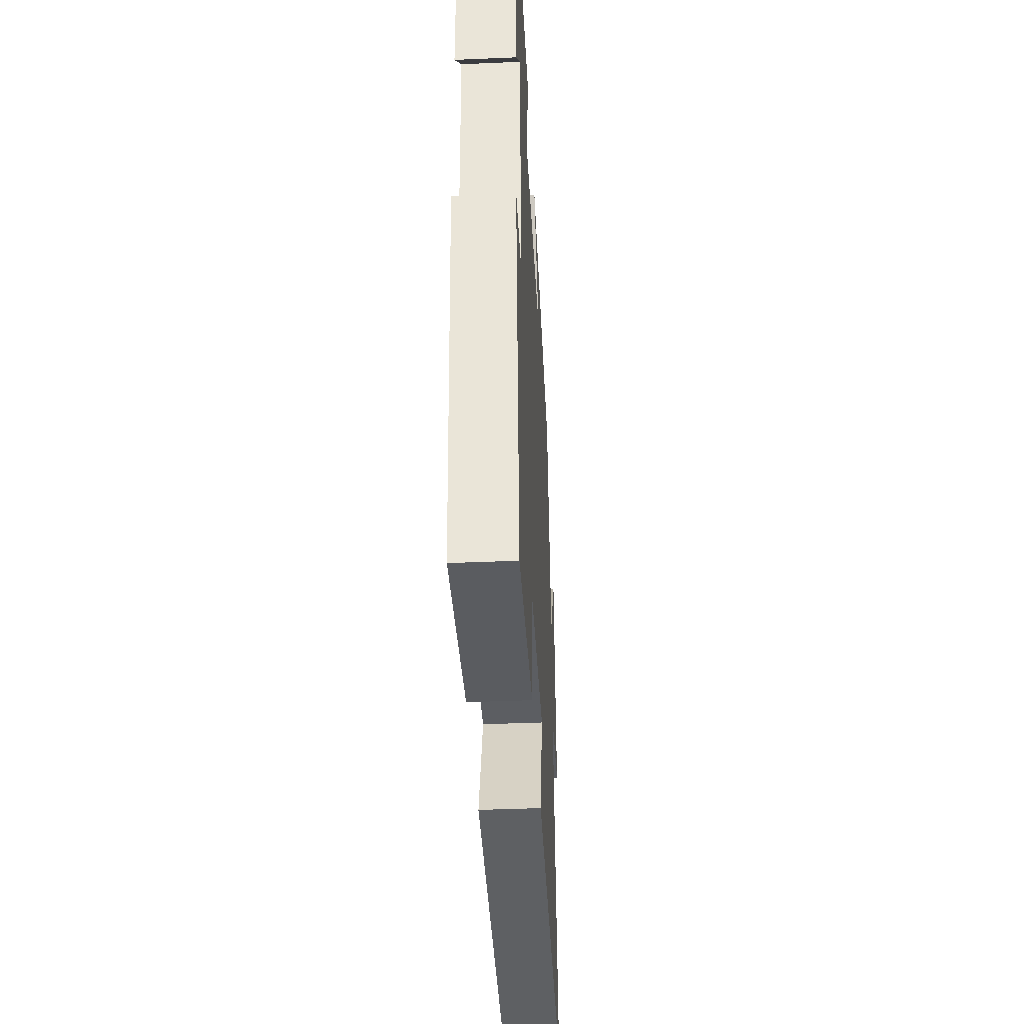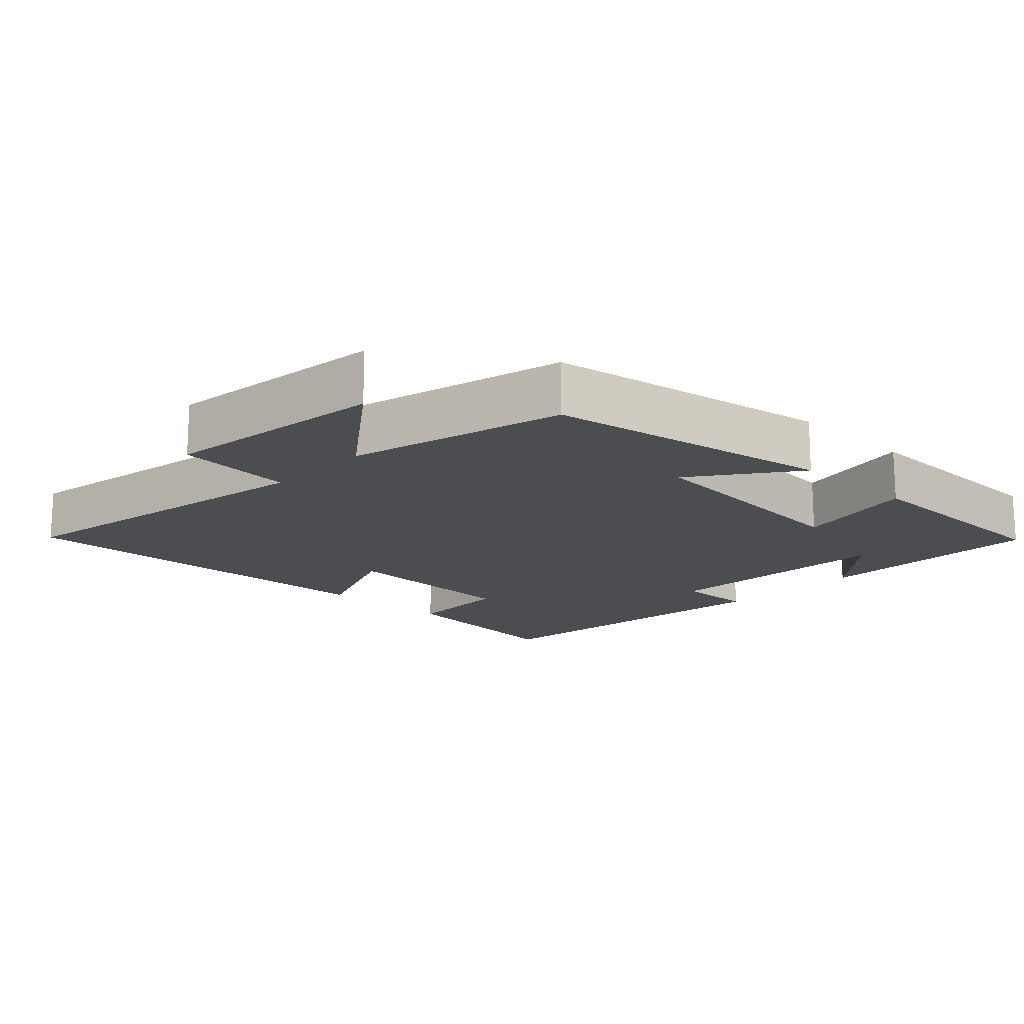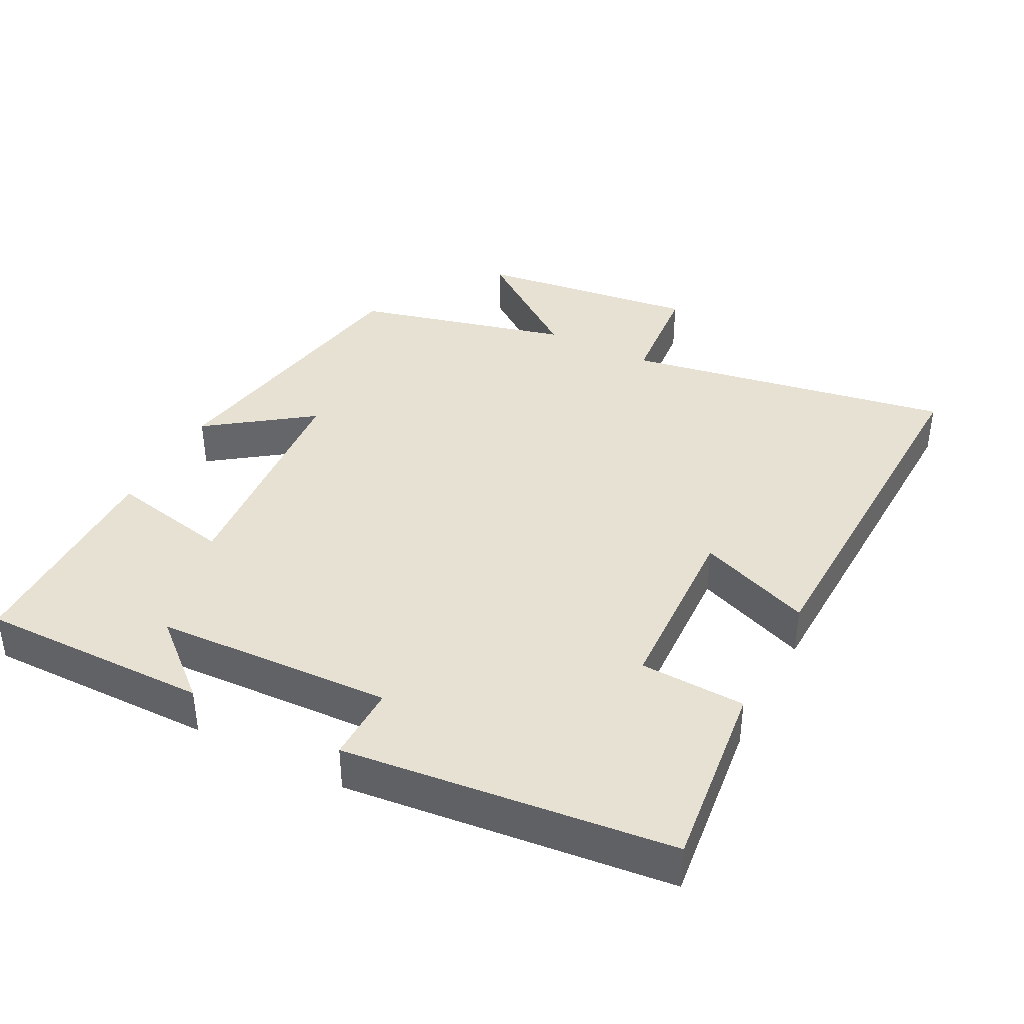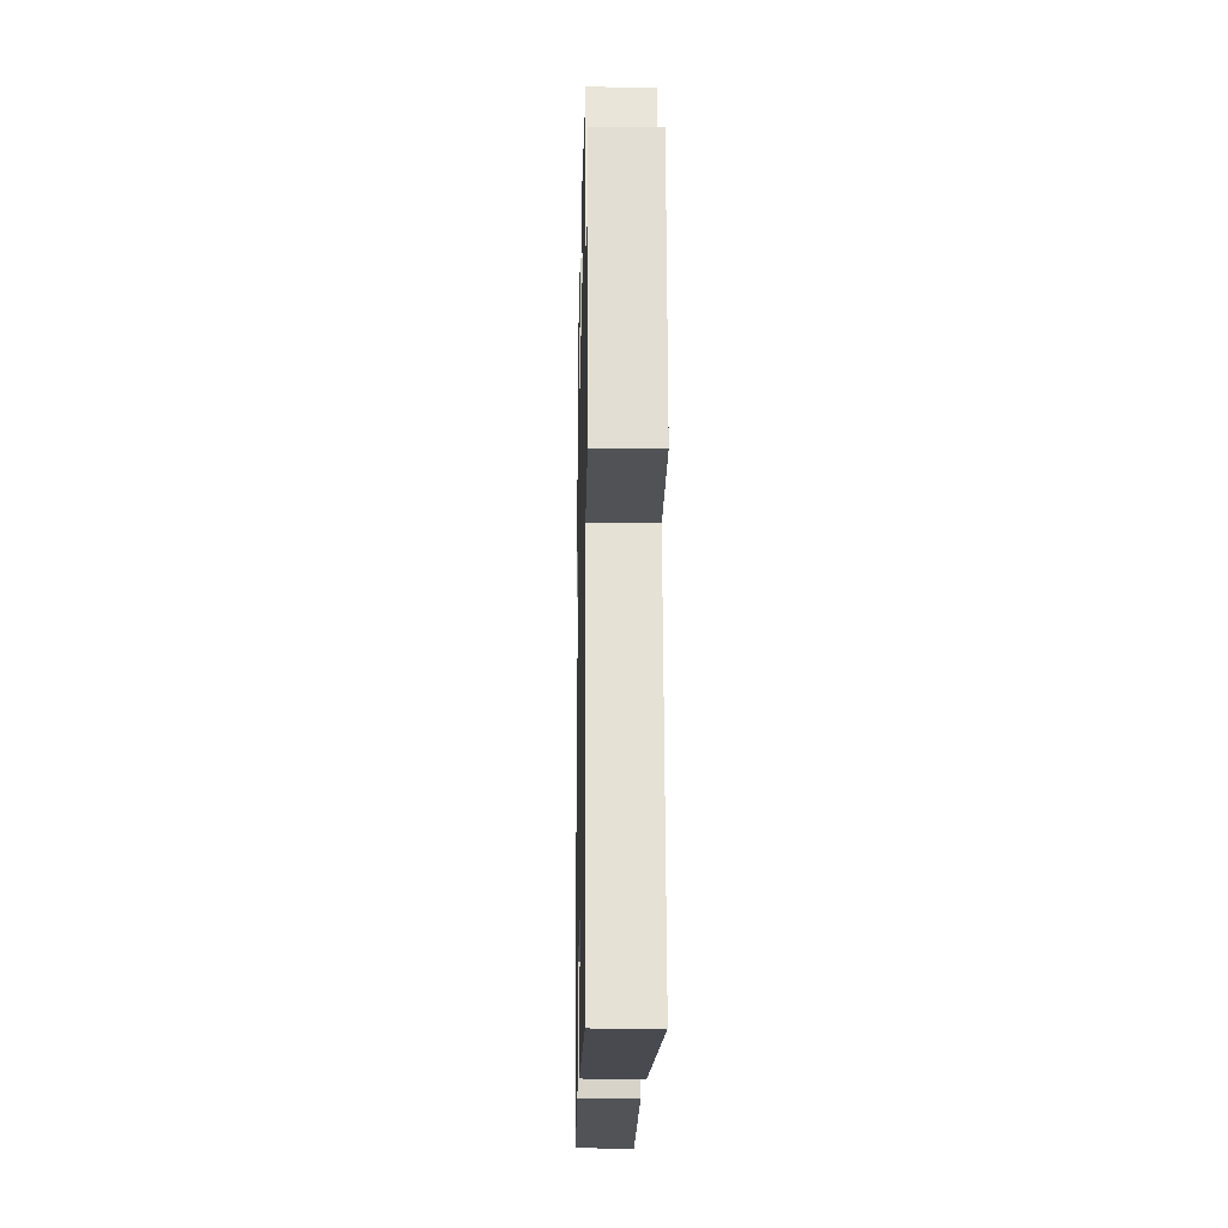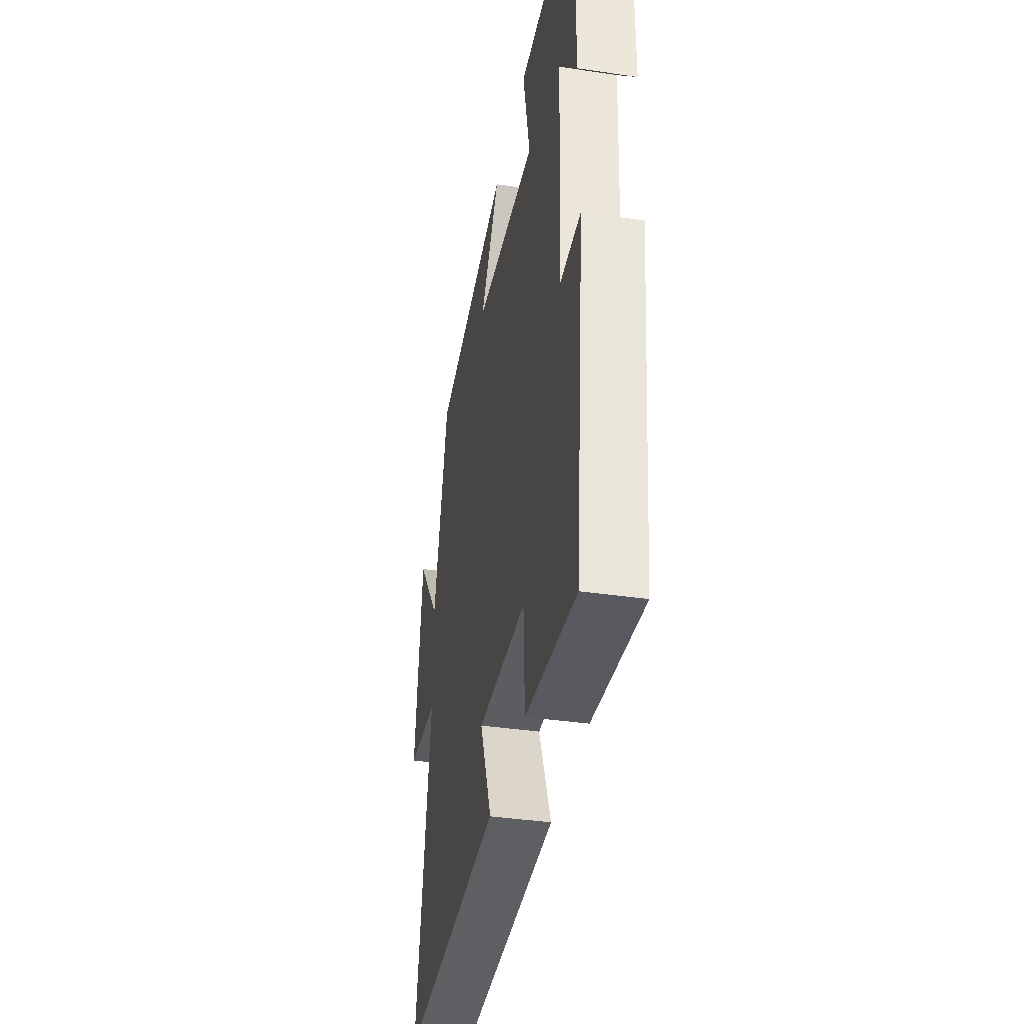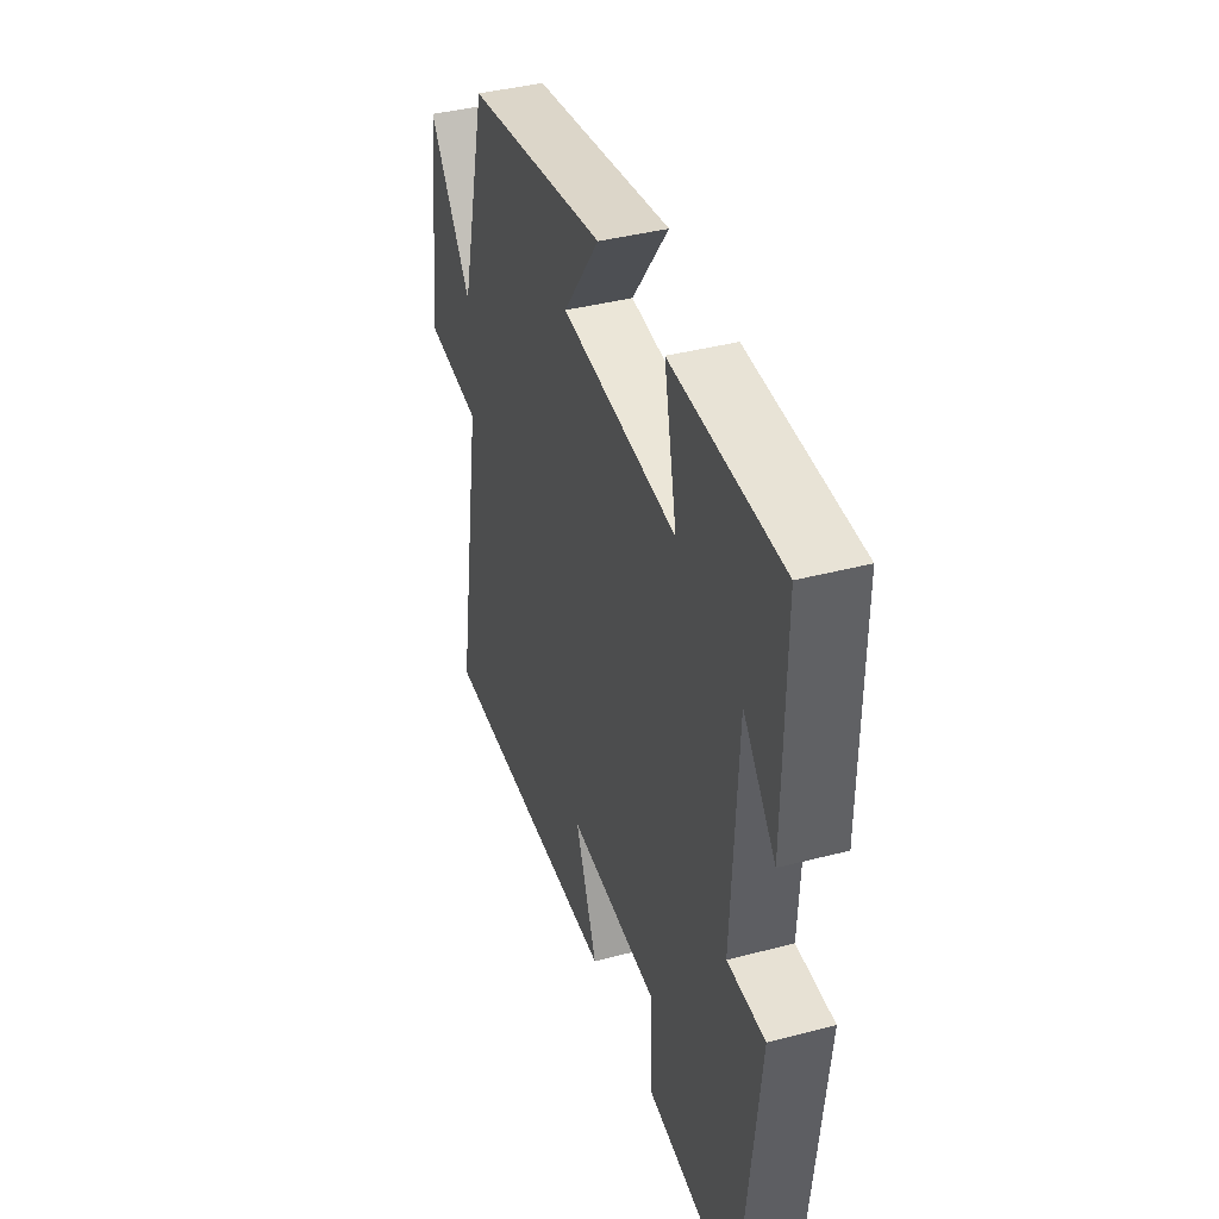
<metadata>
{"format":"obj","ext":"obj","renderer":"f3d","projection":"perspective","resolution":1024,"background":"white","views":[{"elev":-40.5,"azim":93.0,"up":"+Z"},{"elev":-16.2,"azim":-43.5,"up":"+Y"},{"elev":38.8,"azim":117.5,"up":"+Y"},{"elev":-15.3,"azim":-91.2,"up":"+Z"},{"elev":-38.4,"azim":79.3,"up":"+Z"},{"elev":40.2,"azim":72.1,"up":"+Z"}]}
</metadata>
<code>
v -0.582 0.07 -0.516
v -0.5 0.07 -0.044
v -0.667 0.07 -0.028
v -0.627 0.07 0.292
v -0.5 0.07 0.122
v -0.421 0.07 0.431
v -0.009 0.07 0.5
v -0.116 0.07 0.354
v 0.222 0.07 0.324
v 0.185 0.07 0.5
v 0.503 0.07 0.494
v 0.5 0.07 0.165
v 0.406 0.07 0.274
v 0.39 0.07 -0.066
v 0.5 0.07 -0.065
v 0.449 0.07 -0.532
v 0.177 0.07 -0.5
v 0.171 0.07 -0.349
v -0.093 0.07 -0.337
v -0.029 0.07 -0.5
v -0.582 0 -0.516
v -0.5 0 -0.044
v -0.667 0 -0.028
v -0.627 0 0.292
v -0.5 0 0.122
v -0.421 0 0.431
v -0.009 0 0.5
v -0.116 0 0.354
v 0.222 0 0.324
v 0.185 0 0.5
v 0.503 0 0.494
v 0.5 0 0.165
v 0.406 0 0.274
v 0.39 0 -0.066
v 0.5 0 -0.065
v 0.449 0 -0.532
v 0.177 0 -0.5
v 0.171 0 -0.349
v -0.093 0 -0.337
v -0.029 0 -0.5
f 19 20 1 2
f 18 19 2
f 16 17 18
f 15 16 18
f 14 15 18
f 13 14 18 2
f 11 12 13
f 9 10 11 13
f 13 2 3
f 9 13 3
f 8 9 3
f 5 6 7 8
f 5 8 3
f 3 4 5
f 22 21 40 39
f 22 39 38
f 38 37 36
f 38 36 35
f 38 35 34
f 22 38 34 33
f 33 32 31
f 33 31 30 29
f 23 22 33
f 23 33 29
f 23 29 28
f 28 27 26 25
f 23 28 25
f 25 24 23
f 1 21 22 2
f 2 22 23 3
f 3 23 24 4
f 4 24 25 5
f 5 25 26 6
f 6 26 27 7
f 7 27 28 8
f 8 28 29 9
f 9 29 30 10
f 10 30 31 11
f 11 31 32 12
f 12 32 33 13
f 13 33 34 14
f 14 34 35 15
f 15 35 36 16
f 16 36 37 17
f 17 37 38 18
f 18 38 39 19
f 19 39 40 20
f 20 40 21 1

</code>
